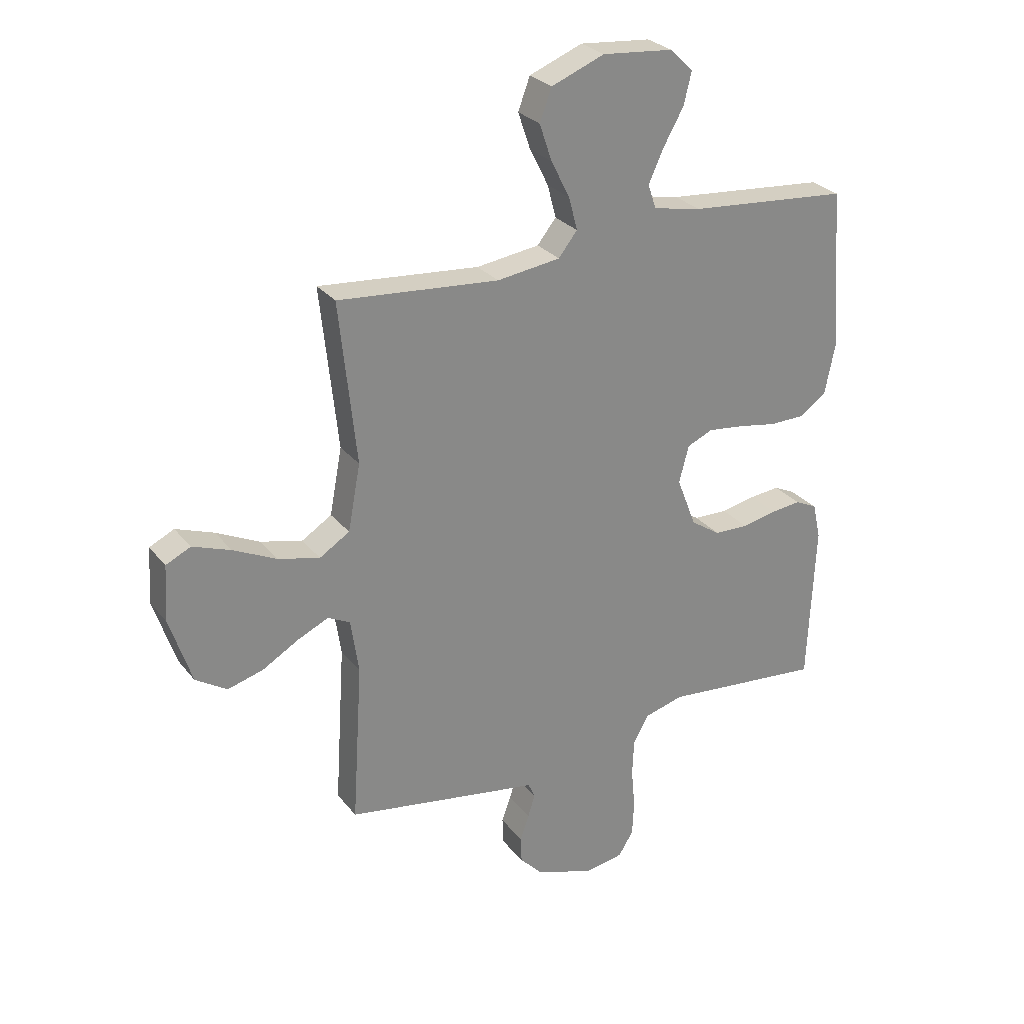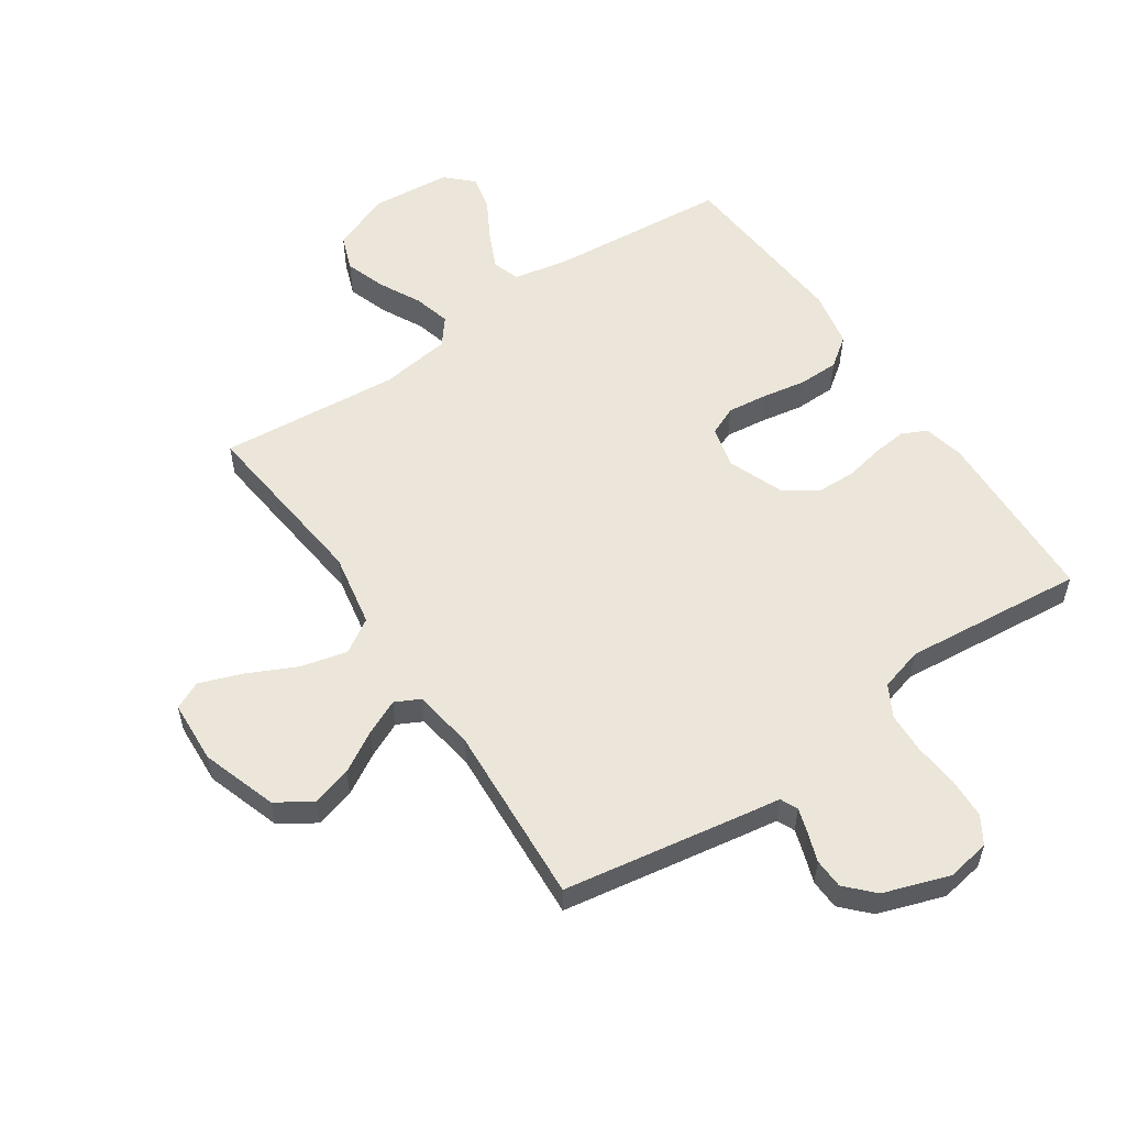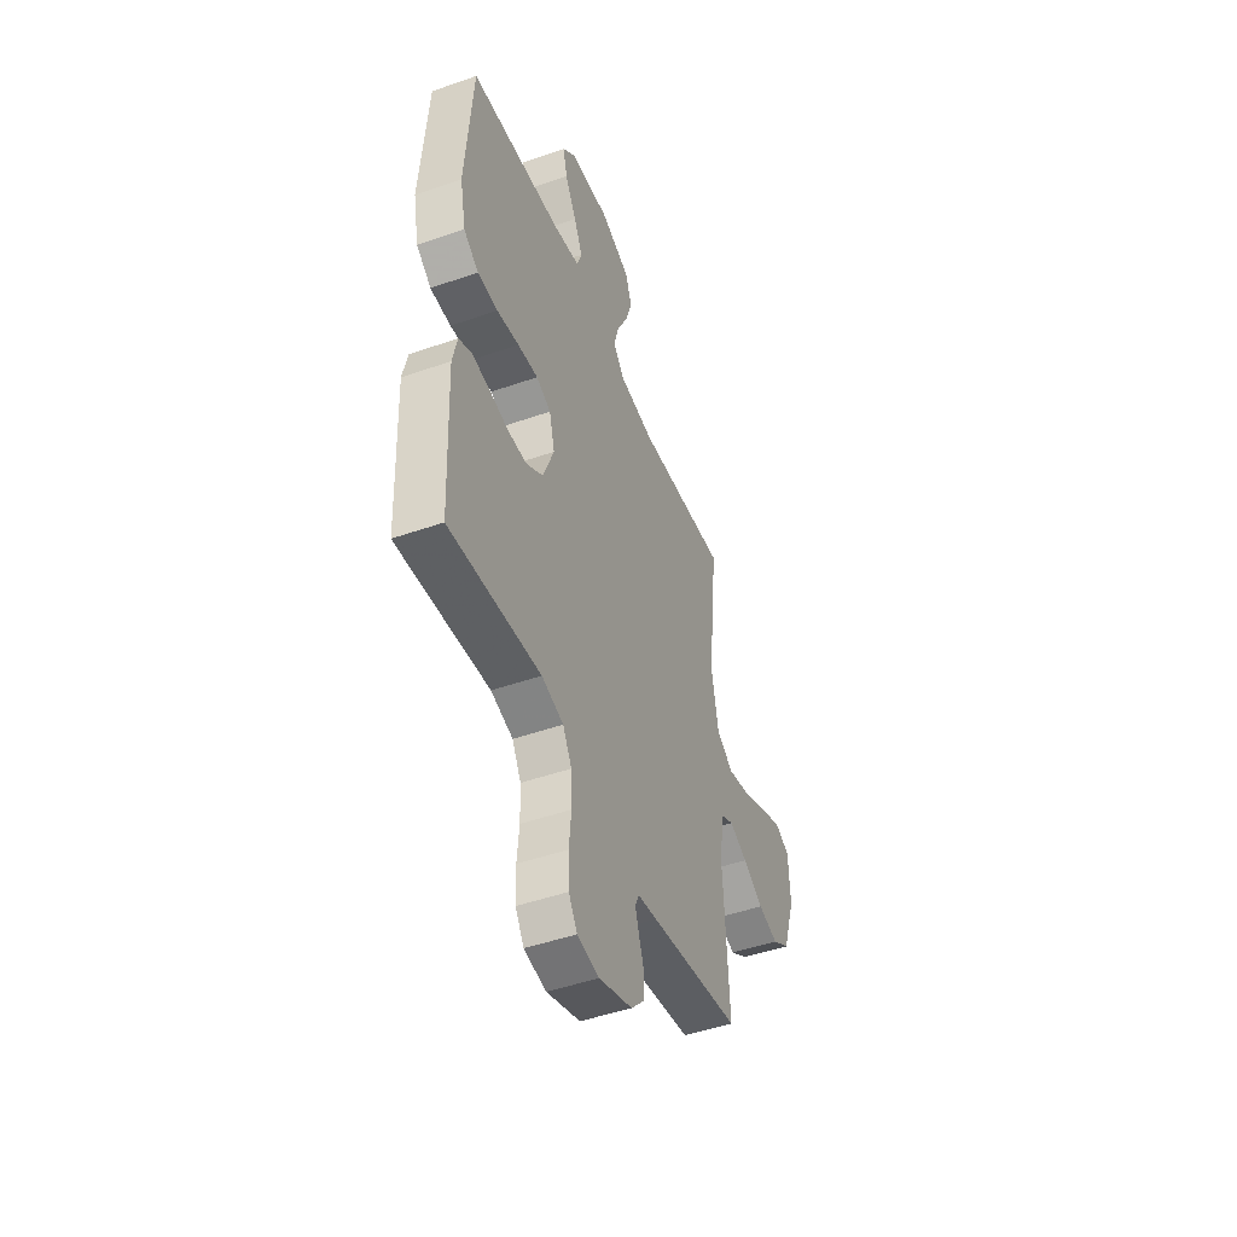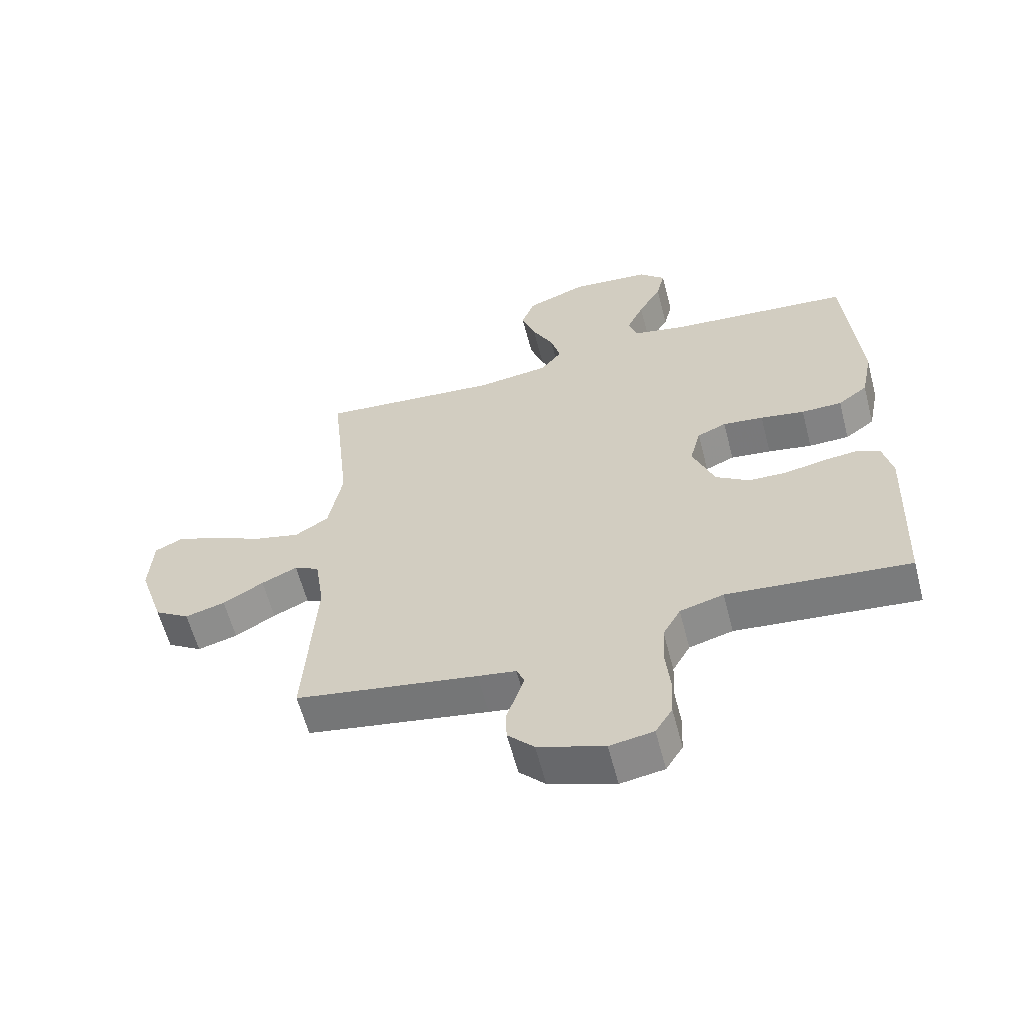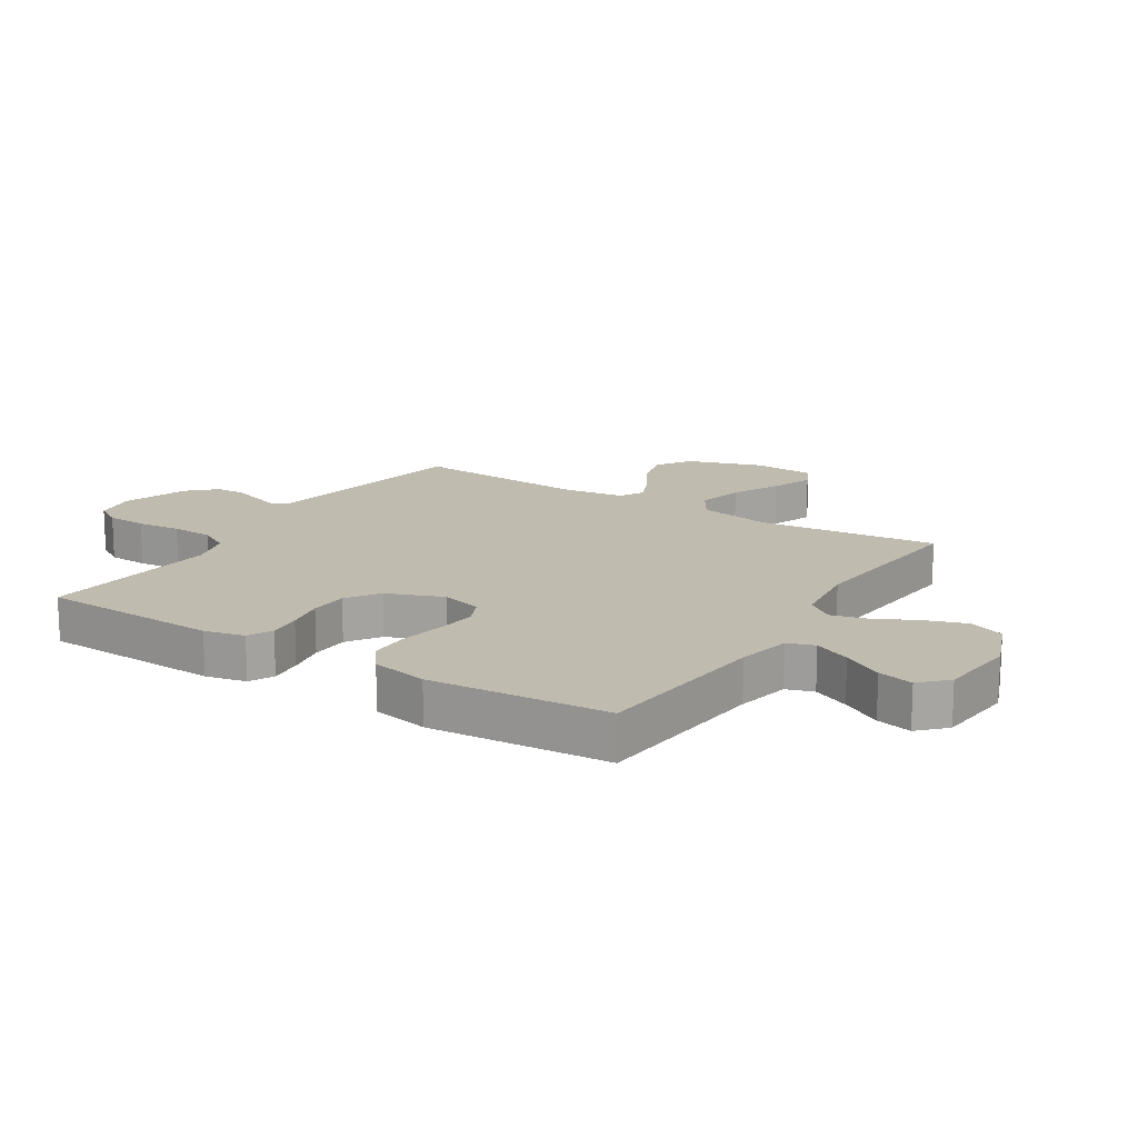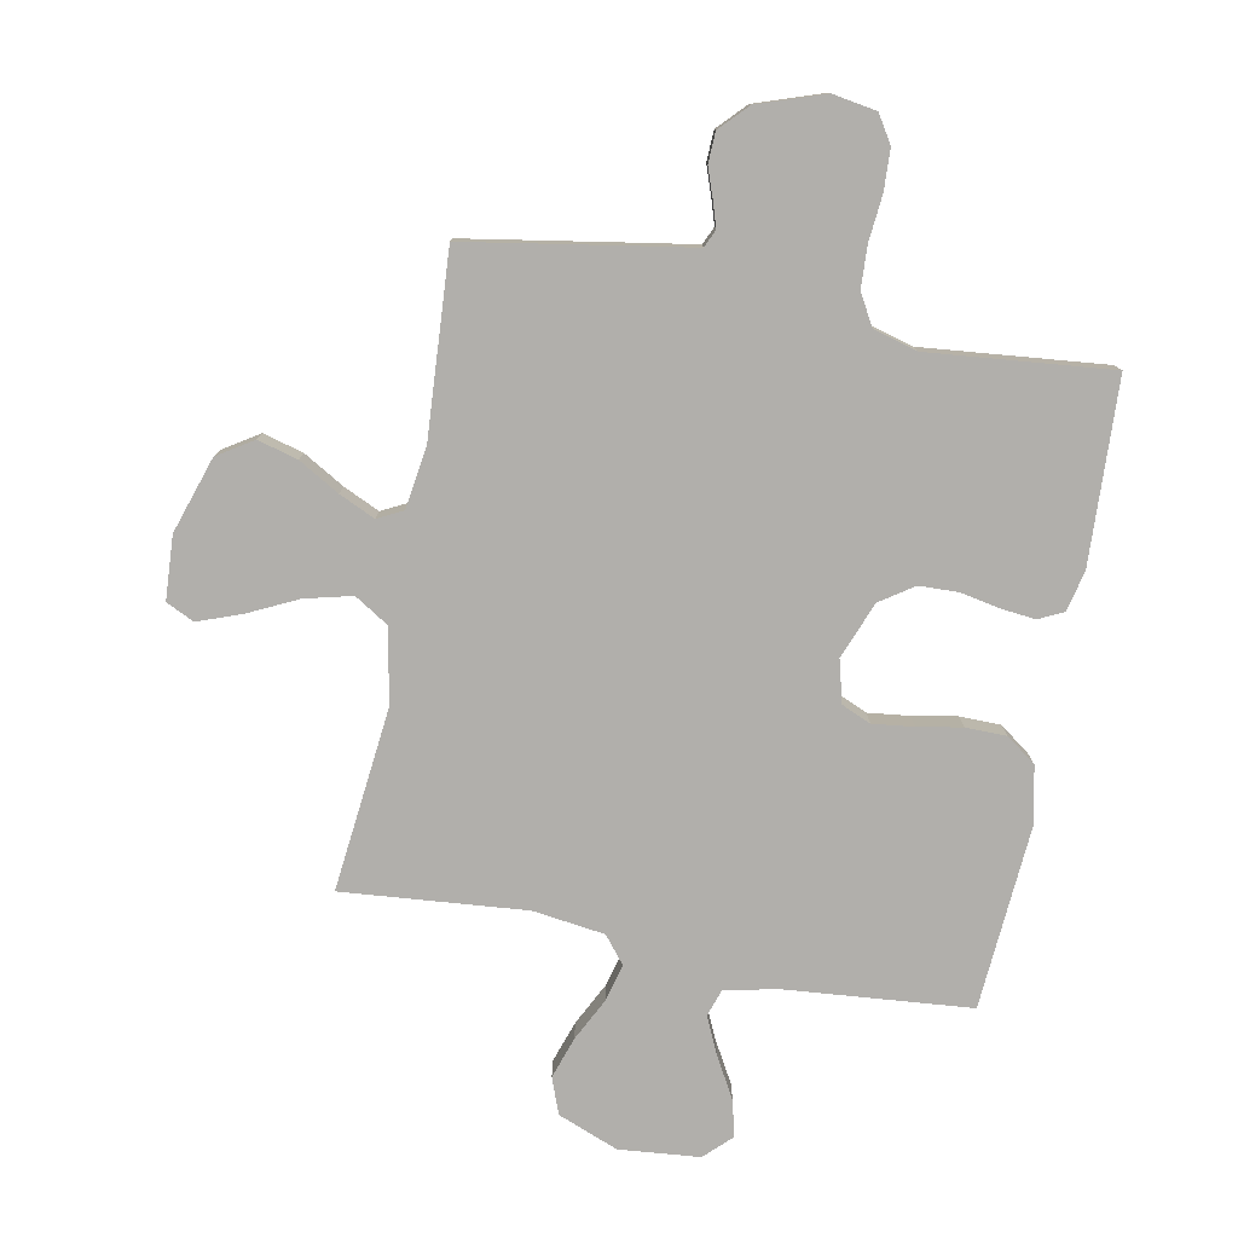
<metadata>
{"format":"obj","ext":"obj","renderer":"f3d","projection":"perspective","resolution":1024,"background":"white","views":[{"elev":27.7,"azim":150.0,"up":"+Z"},{"elev":55.9,"azim":145.8,"up":"+Y"},{"elev":-47.6,"azim":-68.5,"up":"+Z"},{"elev":-60.5,"azim":-165.4,"up":"+Z"},{"elev":16.0,"azim":-57.6,"up":"+Y"},{"elev":-78.3,"azim":169.2,"up":"+Y"}]}
</metadata>
<code>
v 0.5 0.07 -0.5
v 0.2 0.07 -0.55
v 0.137 0.07 -0.56
v 0.124 0.07 -0.589
v 0.137 0.07 -0.63
v 0.154 0.07 -0.678
v 0.152 0.07 -0.728
v 0.109 0.07 -0.773
v 0 0.07 -0.81
v -0.072 0.07 -0.798
v -0.1 0.07 -0.753
v -0.103 0.07 -0.686
v -0.096 0.07 -0.612
v -0.099 0.07 -0.543
v -0.128 0.07 -0.491
v -0.2 0.07 -0.471
v -0.5 0.07 -0.5
v -0.513 0.07 -0.2
v -0.498 0.07 -0.133
v -0.457 0.07 -0.113
v -0.401 0.07 -0.119
v -0.336 0.07 -0.132
v -0.272 0.07 -0.13
v -0.217 0.07 -0.093
v -0.181 0.07 0
v -0.199 0.07 0.069
v -0.247 0.07 0.09
v -0.314 0.07 0.082
v -0.387 0.07 0.069
v -0.454 0.07 0.07
v -0.503 0.07 0.106
v -0.522 0.07 0.2
v -0.5 0.07 0.5
v -0.2 0.07 0.526
v -0.11 0.07 0.544
v -0.095 0.07 0.589
v -0.123 0.07 0.65
v -0.161 0.07 0.717
v -0.175 0.07 0.776
v -0.132 0.07 0.818
v 0 0.07 0.83
v 0.099 0.07 0.791
v 0.121 0.07 0.732
v 0.098 0.07 0.664
v 0.063 0.07 0.595
v 0.047 0.07 0.534
v 0.082 0.07 0.49
v 0.2 0.07 0.474
v 0.5 0.07 0.5
v 0.468 0.07 0.2
v 0.491 0.07 0.077
v 0.547 0.07 0.042
v 0.624 0.07 0.061
v 0.705 0.07 0.1
v 0.776 0.07 0.126
v 0.822 0.07 0.104
v 0.828 0.07 0
v 0.787 0.07 -0.125
v 0.729 0.07 -0.162
v 0.663 0.07 -0.144
v 0.596 0.07 -0.105
v 0.537 0.07 -0.078
v 0.496 0.07 -0.099
v 0.481 0.07 -0.2
v 0.5 0 -0.5
v 0.2 0 -0.55
v 0.137 0 -0.56
v 0.124 0 -0.589
v 0.137 0 -0.63
v 0.154 0 -0.678
v 0.152 0 -0.728
v 0.109 0 -0.773
v 0 0 -0.81
v -0.072 0 -0.798
v -0.1 0 -0.753
v -0.103 0 -0.686
v -0.096 0 -0.612
v -0.099 0 -0.543
v -0.128 0 -0.491
v -0.2 0 -0.471
v -0.5 0 -0.5
v -0.513 0 -0.2
v -0.498 0 -0.133
v -0.457 0 -0.113
v -0.401 0 -0.119
v -0.336 0 -0.132
v -0.272 0 -0.13
v -0.217 0 -0.093
v -0.181 0 0
v -0.199 0 0.069
v -0.247 0 0.09
v -0.314 0 0.082
v -0.387 0 0.069
v -0.454 0 0.07
v -0.503 0 0.106
v -0.522 0 0.2
v -0.5 0 0.5
v -0.2 0 0.526
v -0.11 0 0.544
v -0.095 0 0.589
v -0.123 0 0.65
v -0.161 0 0.717
v -0.175 0 0.776
v -0.132 0 0.818
v 0 0 0.83
v 0.099 0 0.791
v 0.121 0 0.732
v 0.098 0 0.664
v 0.063 0 0.595
v 0.047 0 0.534
v 0.082 0 0.49
v 0.2 0 0.474
v 0.5 0 0.5
v 0.468 0 0.2
v 0.491 0 0.077
v 0.547 0 0.042
v 0.624 0 0.061
v 0.705 0 0.1
v 0.776 0 0.126
v 0.822 0 0.104
v 0.828 0 0
v 0.787 0 -0.125
v 0.729 0 -0.162
v 0.663 0 -0.144
v 0.596 0 -0.105
v 0.537 0 -0.078
v 0.496 0 -0.099
v 0.481 0 -0.2
f 59 60 61
f 58 59 61
f 57 58 61
f 56 57 61
f 55 56 61
f 54 55 61
f 53 54 61
f 52 53 61 62
f 51 52 62 63
f 48 49 50
f 51 63 64
f 50 51 64
f 48 50 64
f 47 48 64
f 43 44 45
f 42 43 45
f 41 42 45
f 40 41 45
f 39 40 45
f 38 39 45
f 37 38 45
f 36 37 45 46
f 1 2 3
f 64 1 3
f 47 64 3
f 46 47 3
f 36 46 3
f 35 36 3
f 32 33 34
f 31 32 34
f 30 31 34
f 29 30 34
f 28 29 34
f 20 21 22
f 19 20 22
f 18 19 22
f 17 18 22
f 16 17 22
f 15 16 22 23
f 14 15 23 24
f 11 12 13
f 10 11 13
f 9 10 13
f 8 9 13
f 7 8 13
f 6 7 13
f 5 6 13
f 4 5 13 14
f 14 24 25
f 4 14 25
f 3 4 25
f 27 28 34 35
f 26 27 35
f 3 25 26 35
f 125 124 123
f 125 123 122
f 125 122 121
f 125 121 120
f 125 120 119
f 125 119 118
f 125 118 117
f 126 125 117 116
f 127 126 116 115
f 114 113 112
f 128 127 115
f 128 115 114
f 128 114 112
f 128 112 111
f 109 108 107
f 109 107 106
f 109 106 105
f 109 105 104
f 109 104 103
f 109 103 102
f 109 102 101
f 110 109 101 100
f 67 66 65
f 67 65 128
f 67 128 111
f 67 111 110
f 67 110 100
f 67 100 99
f 98 97 96
f 98 96 95
f 98 95 94
f 98 94 93
f 98 93 92
f 86 85 84
f 86 84 83
f 86 83 82
f 86 82 81
f 86 81 80
f 87 86 80 79
f 88 87 79 78
f 77 76 75
f 77 75 74
f 77 74 73
f 77 73 72
f 77 72 71
f 77 71 70
f 77 70 69
f 78 77 69 68
f 89 88 78
f 89 78 68
f 89 68 67
f 99 98 92 91
f 99 91 90
f 99 90 89 67
f 1 65 66 2
f 2 66 67 3
f 3 67 68 4
f 4 68 69 5
f 5 69 70 6
f 6 70 71 7
f 7 71 72 8
f 8 72 73 9
f 9 73 74 10
f 10 74 75 11
f 11 75 76 12
f 12 76 77 13
f 13 77 78 14
f 14 78 79 15
f 15 79 80 16
f 16 80 81 17
f 17 81 82 18
f 18 82 83 19
f 19 83 84 20
f 20 84 85 21
f 21 85 86 22
f 22 86 87 23
f 23 87 88 24
f 24 88 89 25
f 25 89 90 26
f 26 90 91 27
f 27 91 92 28
f 28 92 93 29
f 29 93 94 30
f 30 94 95 31
f 31 95 96 32
f 32 96 97 33
f 33 97 98 34
f 34 98 99 35
f 35 99 100 36
f 36 100 101 37
f 37 101 102 38
f 38 102 103 39
f 39 103 104 40
f 40 104 105 41
f 41 105 106 42
f 42 106 107 43
f 43 107 108 44
f 44 108 109 45
f 45 109 110 46
f 46 110 111 47
f 47 111 112 48
f 48 112 113 49
f 49 113 114 50
f 50 114 115 51
f 51 115 116 52
f 52 116 117 53
f 53 117 118 54
f 54 118 119 55
f 55 119 120 56
f 56 120 121 57
f 57 121 122 58
f 58 122 123 59
f 59 123 124 60
f 60 124 125 61
f 61 125 126 62
f 62 126 127 63
f 63 127 128 64
f 64 128 65 1

</code>
